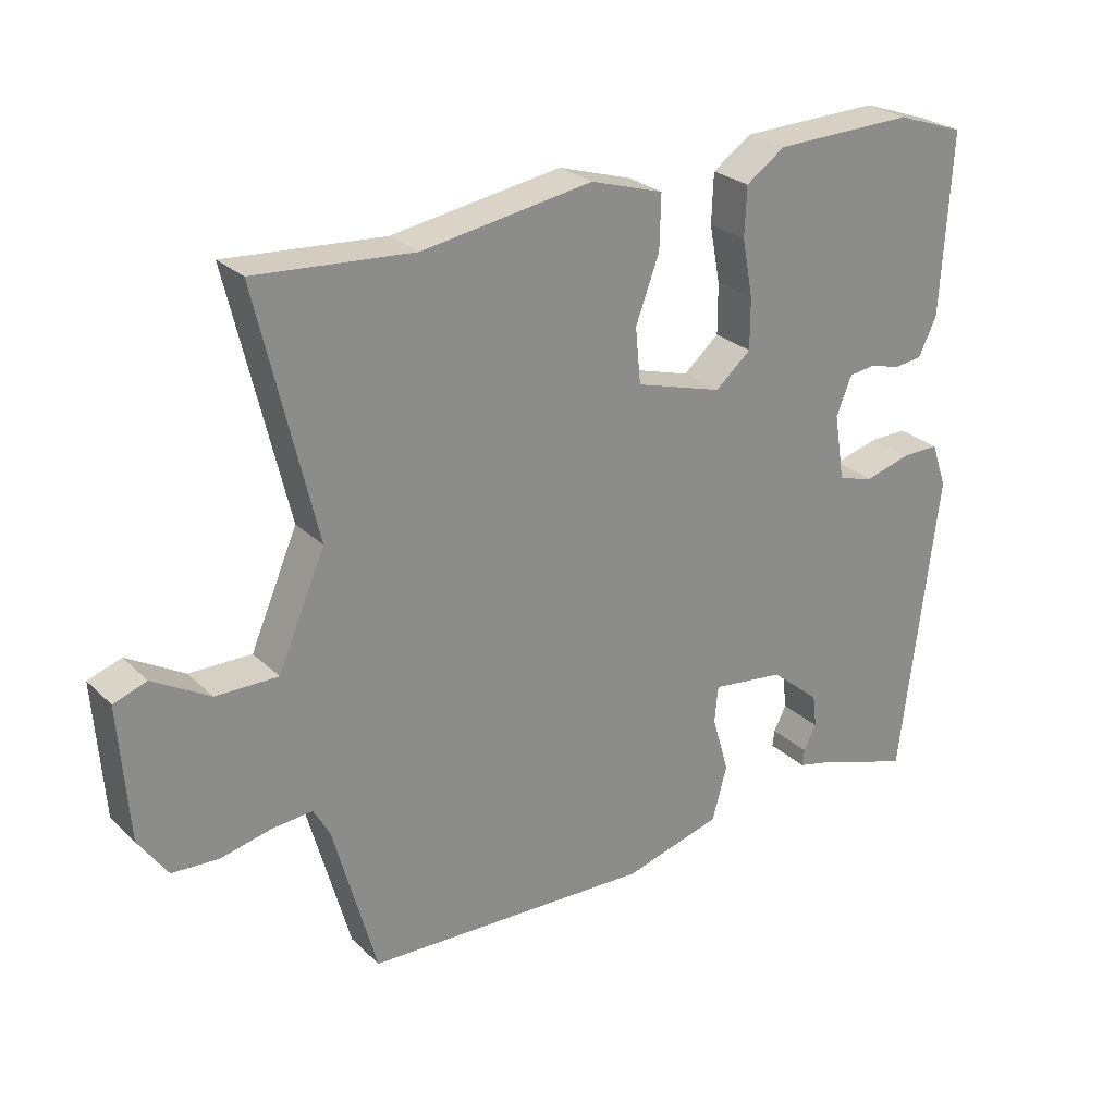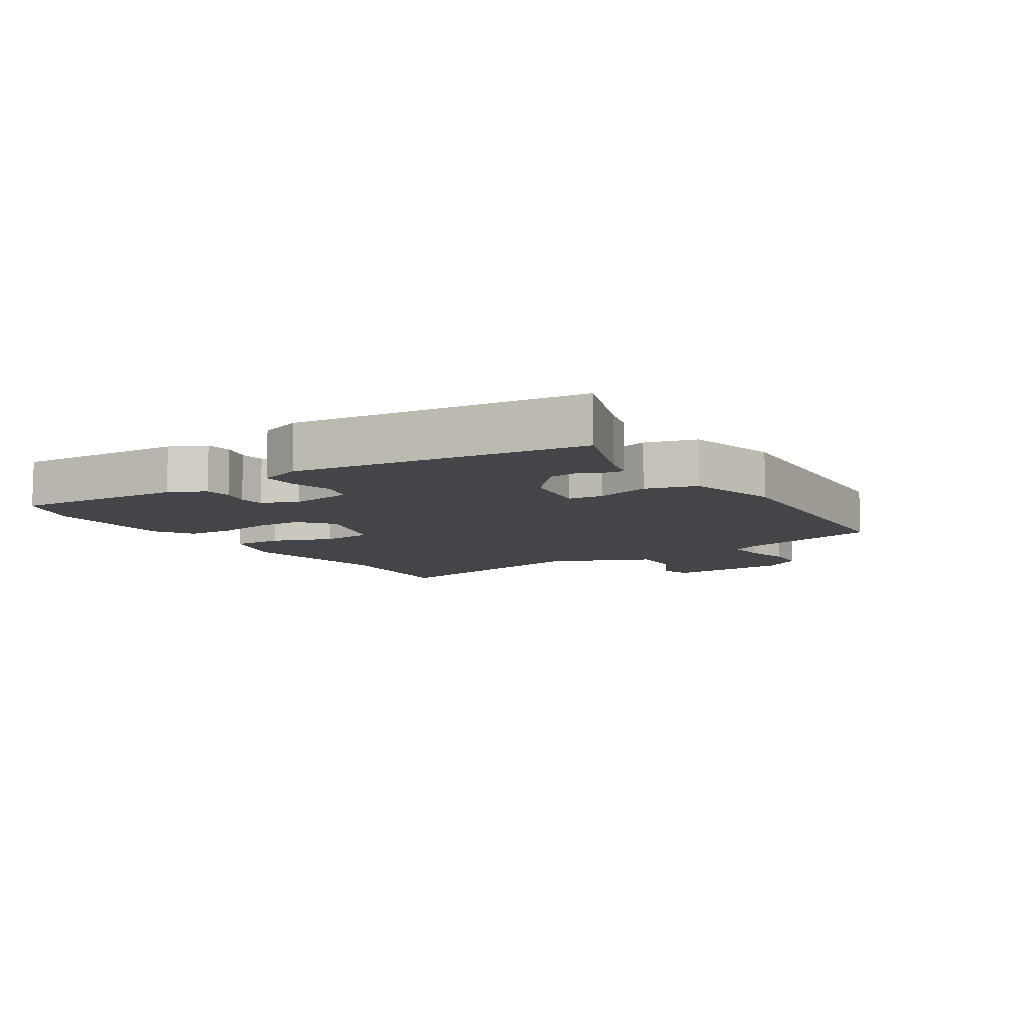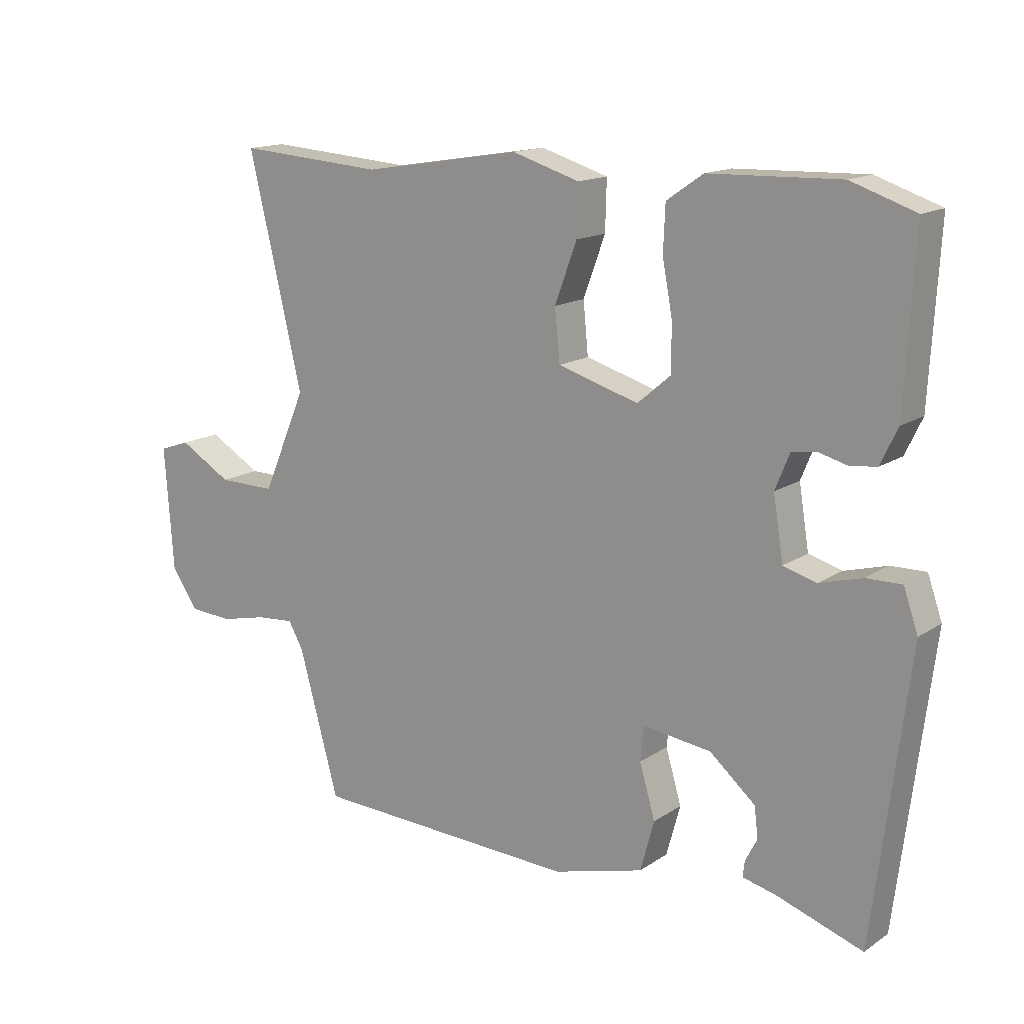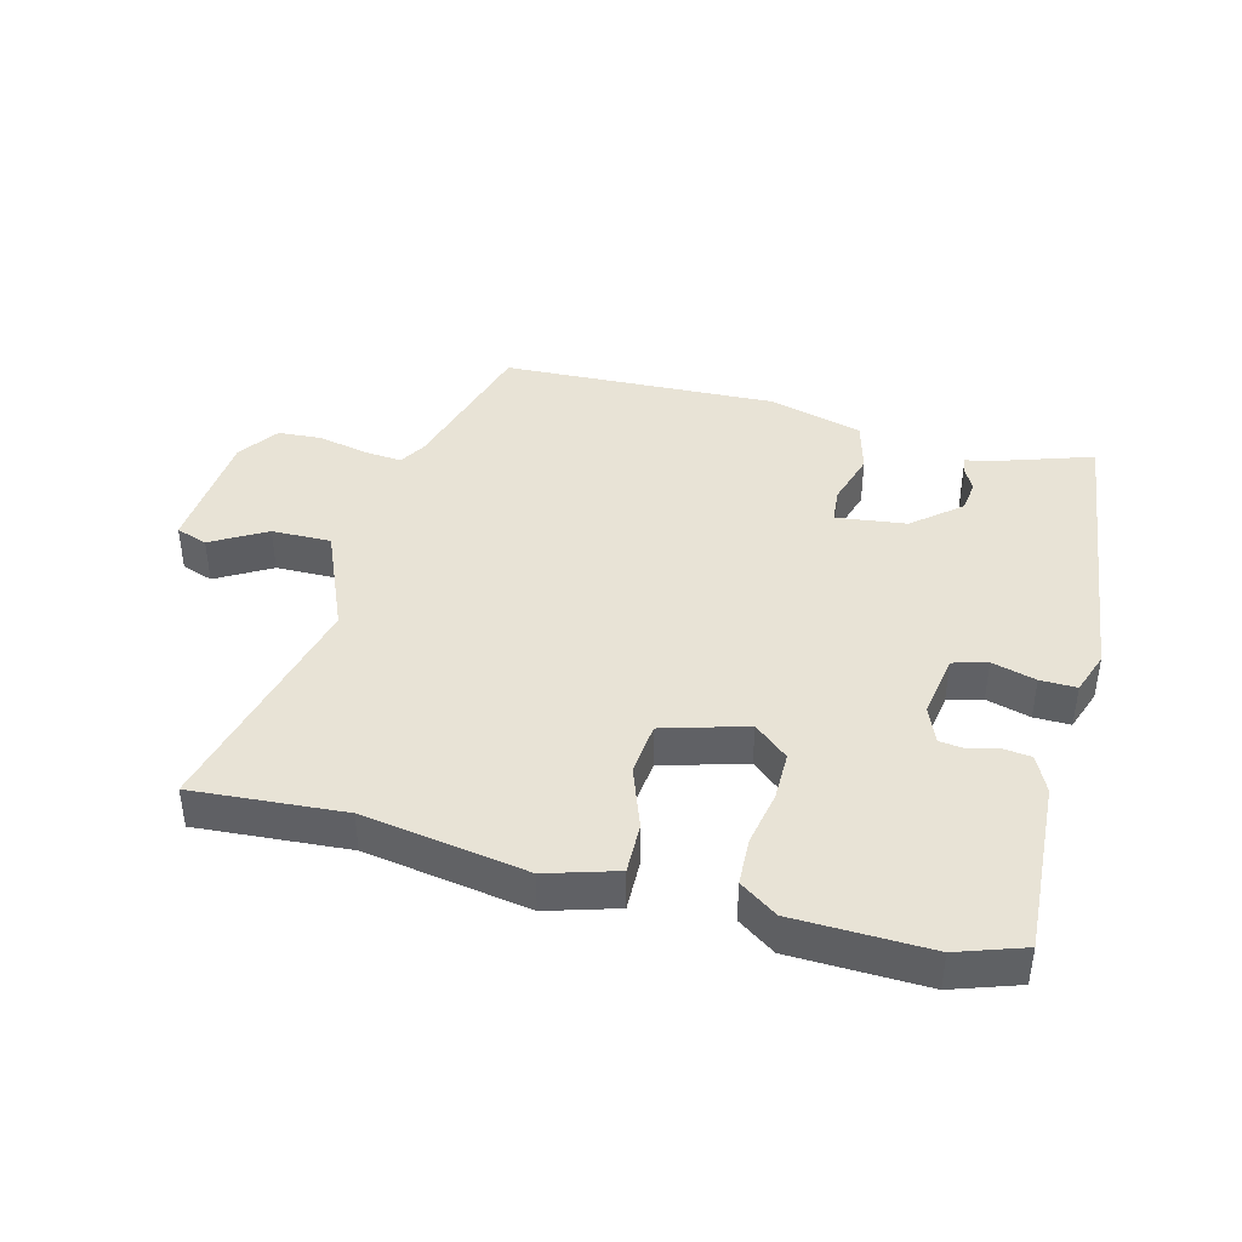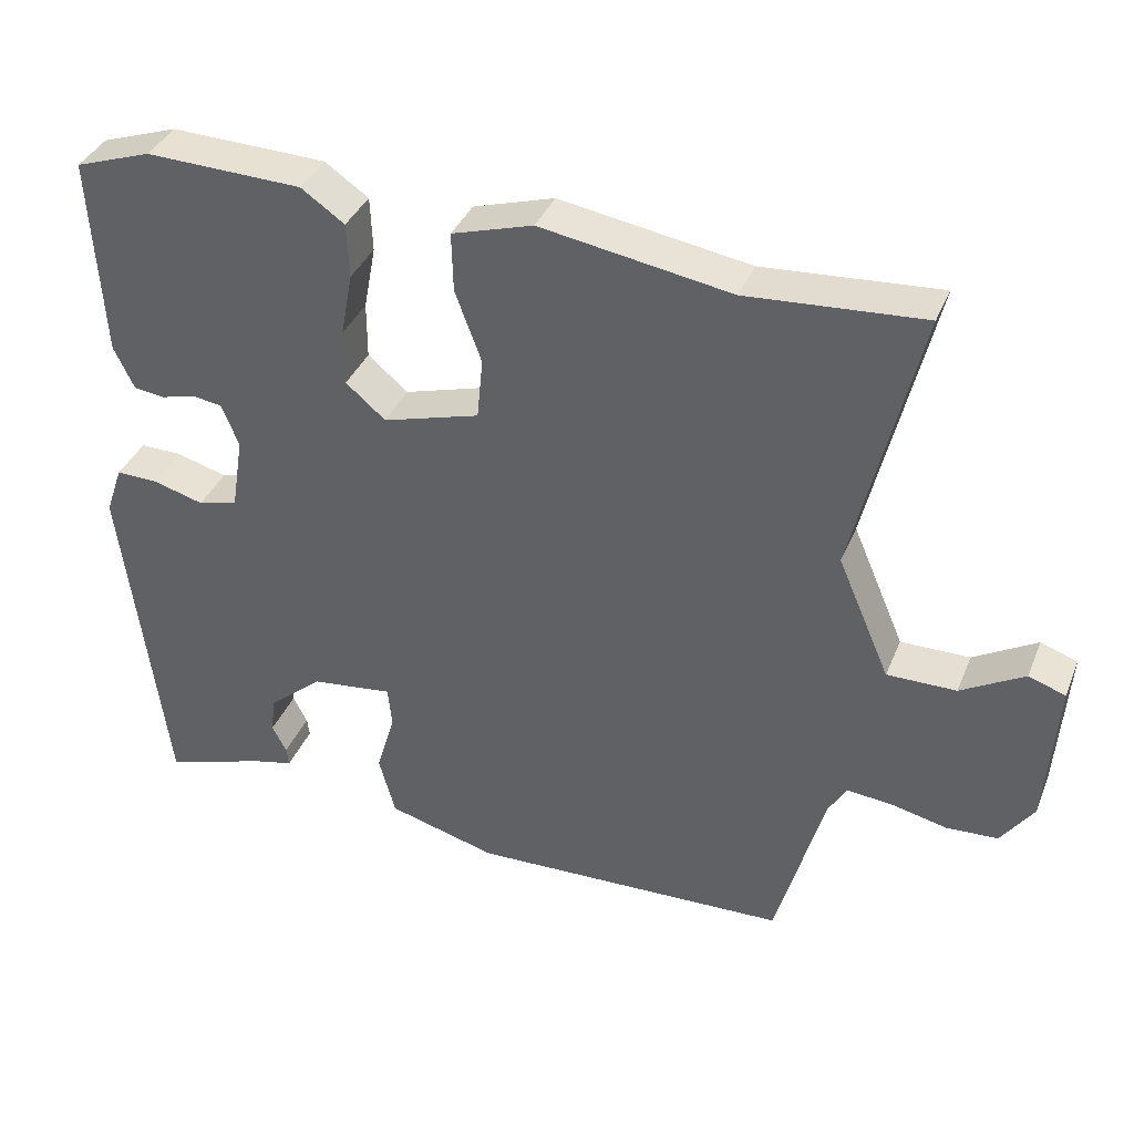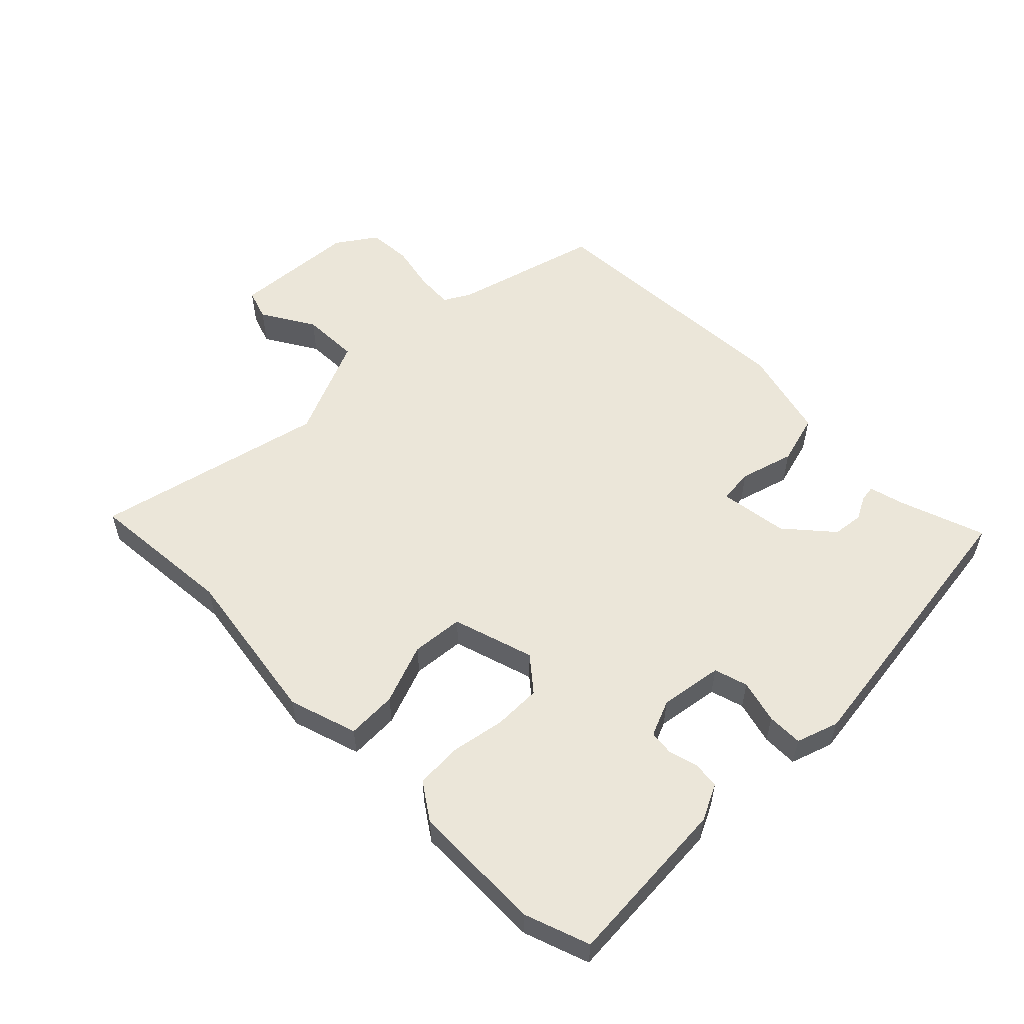
<metadata>
{"format":"obj","ext":"obj","renderer":"f3d","projection":"perspective","resolution":1024,"background":"white","views":[{"elev":26.3,"azim":-34.8,"up":"+Z"},{"elev":-8.9,"azim":122.1,"up":"+Y"},{"elev":15.0,"azim":36.0,"up":"+Z"},{"elev":41.4,"azim":14.7,"up":"+Y"},{"elev":37.5,"azim":-159.2,"up":"+Z"},{"elev":55.1,"azim":44.7,"up":"+Y"}]}
</metadata>
<code>
v 0.492 0.07 -0.505
v 0.355 0.07 -0.459
v 0.301 0.07 -0.446
v 0.304 0.07 -0.421
v 0.323 0.07 -0.384
v 0.317 0.07 -0.335
v 0.244 0.07 -0.273
v 0.135 0.07 -0.259
v 0.13 0.07 -0.314
v 0.155 0.07 -0.399
v 0.133 0.07 -0.48
v -0.012 0.07 -0.52
v -0.439 0.07 -0.503
v -0.503 0.07 -0.271
v -0.527 0.07 -0.229
v -0.587 0.07 -0.234
v -0.662 0.07 -0.251
v -0.731 0.07 -0.247
v -0.774 0.07 -0.185
v -0.788 0.07 0.013
v -0.739 0.07 0.03
v -0.655 0.07 -0.019
v -0.563 0.07 -0.02
v -0.493 0.07 0.142
v -0.579 0.07 0.506
v -0.345 0.07 0.489
v -0.092 0.07 0.53
v 0.016 0.07 0.497
v 0.014 0.07 0.418
v -0.021 0.07 0.323
v -0.013 0.07 0.241
v 0.116 0.07 0.203
v 0.169 0.07 0.248
v 0.169 0.07 0.323
v 0.153 0.07 0.408
v 0.156 0.07 0.481
v 0.214 0.07 0.521
v 0.422 0.07 0.527
v 0.524 0.07 0.492
v 0.509 0.07 0.224
v 0.482 0.07 0.167
v 0.44 0.07 0.162
v 0.394 0.07 0.174
v 0.355 0.07 0.169
v 0.332 0.07 0.112
v 0.348 0.07 0.013
v 0.401 0.07 -0.002
v 0.469 0.07 0.017
v 0.525 0.07 0.018
v 0.548 0.07 -0.048
v 0.492 0 -0.505
v 0.355 0 -0.459
v 0.301 0 -0.446
v 0.304 0 -0.421
v 0.323 0 -0.384
v 0.317 0 -0.335
v 0.244 0 -0.273
v 0.135 0 -0.259
v 0.13 0 -0.314
v 0.155 0 -0.399
v 0.133 0 -0.48
v -0.012 0 -0.52
v -0.439 0 -0.503
v -0.503 0 -0.271
v -0.527 0 -0.229
v -0.587 0 -0.234
v -0.662 0 -0.251
v -0.731 0 -0.247
v -0.774 0 -0.185
v -0.788 0 0.013
v -0.739 0 0.03
v -0.655 0 -0.019
v -0.563 0 -0.02
v -0.493 0 0.142
v -0.579 0 0.506
v -0.345 0 0.489
v -0.092 0 0.53
v 0.016 0 0.497
v 0.014 0 0.418
v -0.021 0 0.323
v -0.013 0 0.241
v 0.116 0 0.203
v 0.169 0 0.248
v 0.169 0 0.323
v 0.153 0 0.408
v 0.156 0 0.481
v 0.214 0 0.521
v 0.422 0 0.527
v 0.524 0 0.492
v 0.509 0 0.224
v 0.482 0 0.167
v 0.44 0 0.162
v 0.394 0 0.174
v 0.355 0 0.169
v 0.332 0 0.112
v 0.348 0 0.013
v 0.401 0 -0.002
v 0.469 0 0.017
v 0.525 0 0.018
v 0.548 0 -0.048
f 47 48 49 50
f 46 47 50 1
f 40 41 42 43
f 40 43 44
f 39 40 44
f 38 39 44
f 37 38 44 45
f 34 35 36 37
f 33 34 37 45
f 27 28 29 30
f 26 27 30 31
f 24 25 26 31
f 23 24 31 32
f 19 20 21 22
f 19 22 23
f 16 17 18 19
f 15 16 19 23
f 14 15 23 32
f 12 13 14 32
f 9 10 11 12
f 8 9 12 32
f 2 3 4 5
f 46 1 2 5
f 46 5 6
f 45 46 6 7
f 32 33 45
f 7 8 32 45
f 100 99 98 97
f 51 100 97 96
f 93 92 91 90
f 94 93 90
f 94 90 89
f 94 89 88
f 95 94 88 87
f 87 86 85 84
f 95 87 84 83
f 80 79 78 77
f 81 80 77 76
f 81 76 75 74
f 82 81 74 73
f 72 71 70 69
f 73 72 69
f 69 68 67 66
f 73 69 66 65
f 82 73 65 64
f 82 64 63 62
f 62 61 60 59
f 82 62 59 58
f 55 54 53 52
f 55 52 51 96
f 56 55 96
f 57 56 96 95
f 95 83 82
f 95 82 58 57
f 1 51 52 2
f 2 52 53 3
f 3 53 54 4
f 4 54 55 5
f 5 55 56 6
f 6 56 57 7
f 7 57 58 8
f 8 58 59 9
f 9 59 60 10
f 10 60 61 11
f 11 61 62 12
f 12 62 63 13
f 13 63 64 14
f 14 64 65 15
f 15 65 66 16
f 16 66 67 17
f 17 67 68 18
f 18 68 69 19
f 19 69 70 20
f 20 70 71 21
f 21 71 72 22
f 22 72 73 23
f 23 73 74 24
f 24 74 75 25
f 25 75 76 26
f 26 76 77 27
f 27 77 78 28
f 28 78 79 29
f 29 79 80 30
f 30 80 81 31
f 31 81 82 32
f 32 82 83 33
f 33 83 84 34
f 34 84 85 35
f 35 85 86 36
f 36 86 87 37
f 37 87 88 38
f 38 88 89 39
f 39 89 90 40
f 40 90 91 41
f 41 91 92 42
f 42 92 93 43
f 43 93 94 44
f 44 94 95 45
f 45 95 96 46
f 46 96 97 47
f 47 97 98 48
f 48 98 99 49
f 49 99 100 50
f 50 100 51 1

</code>
